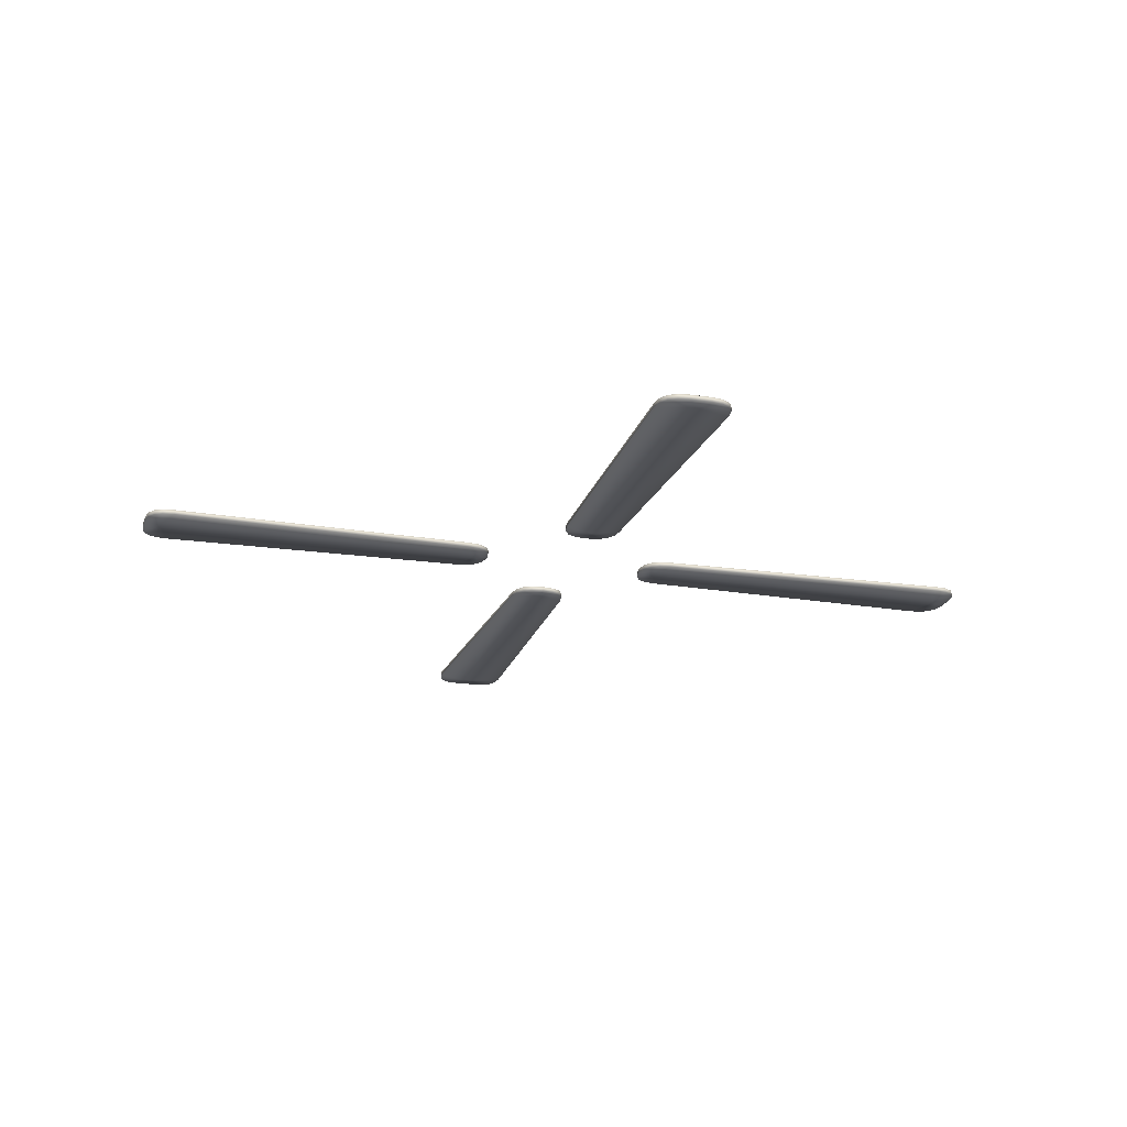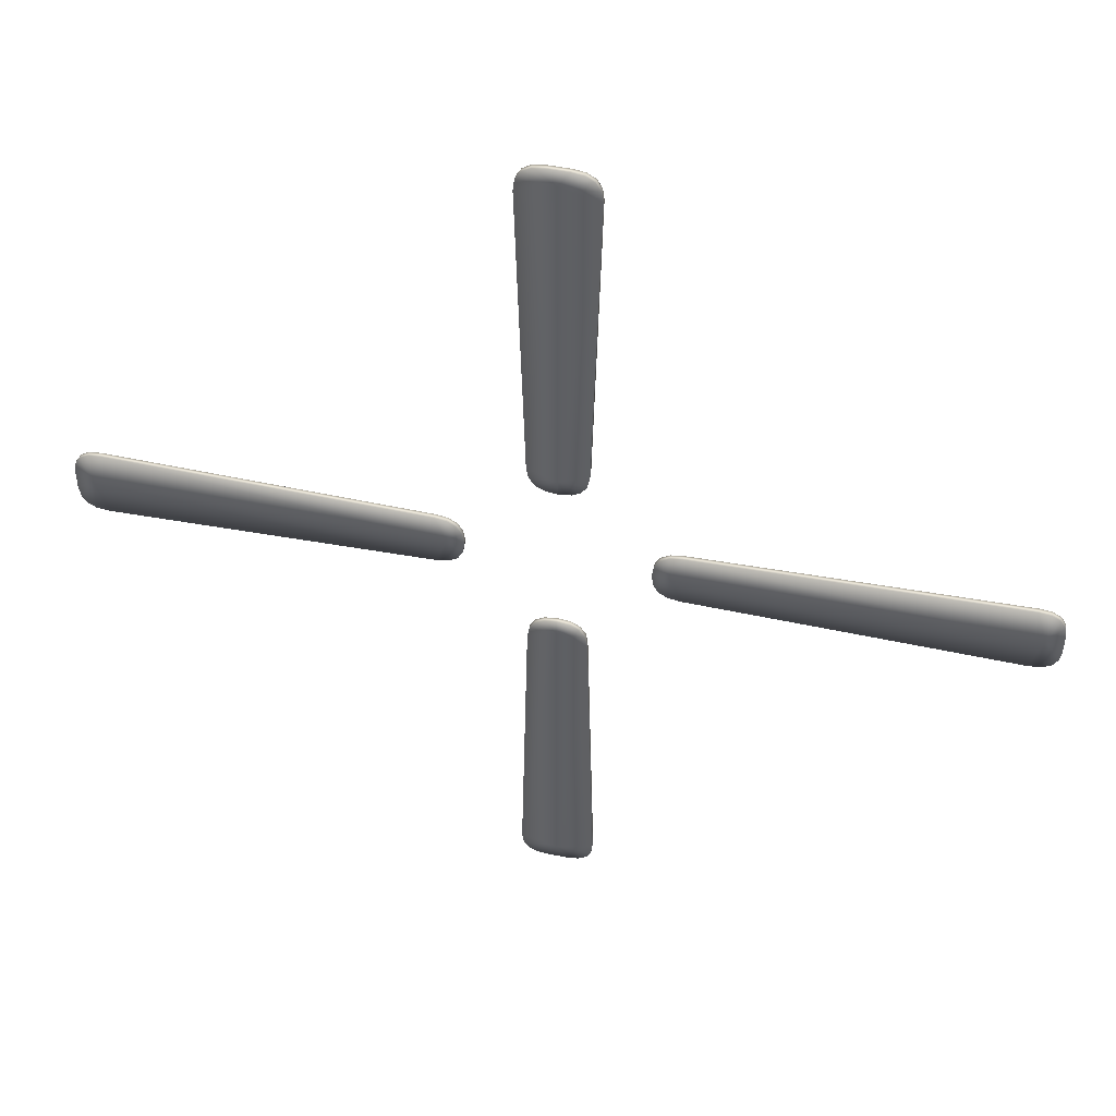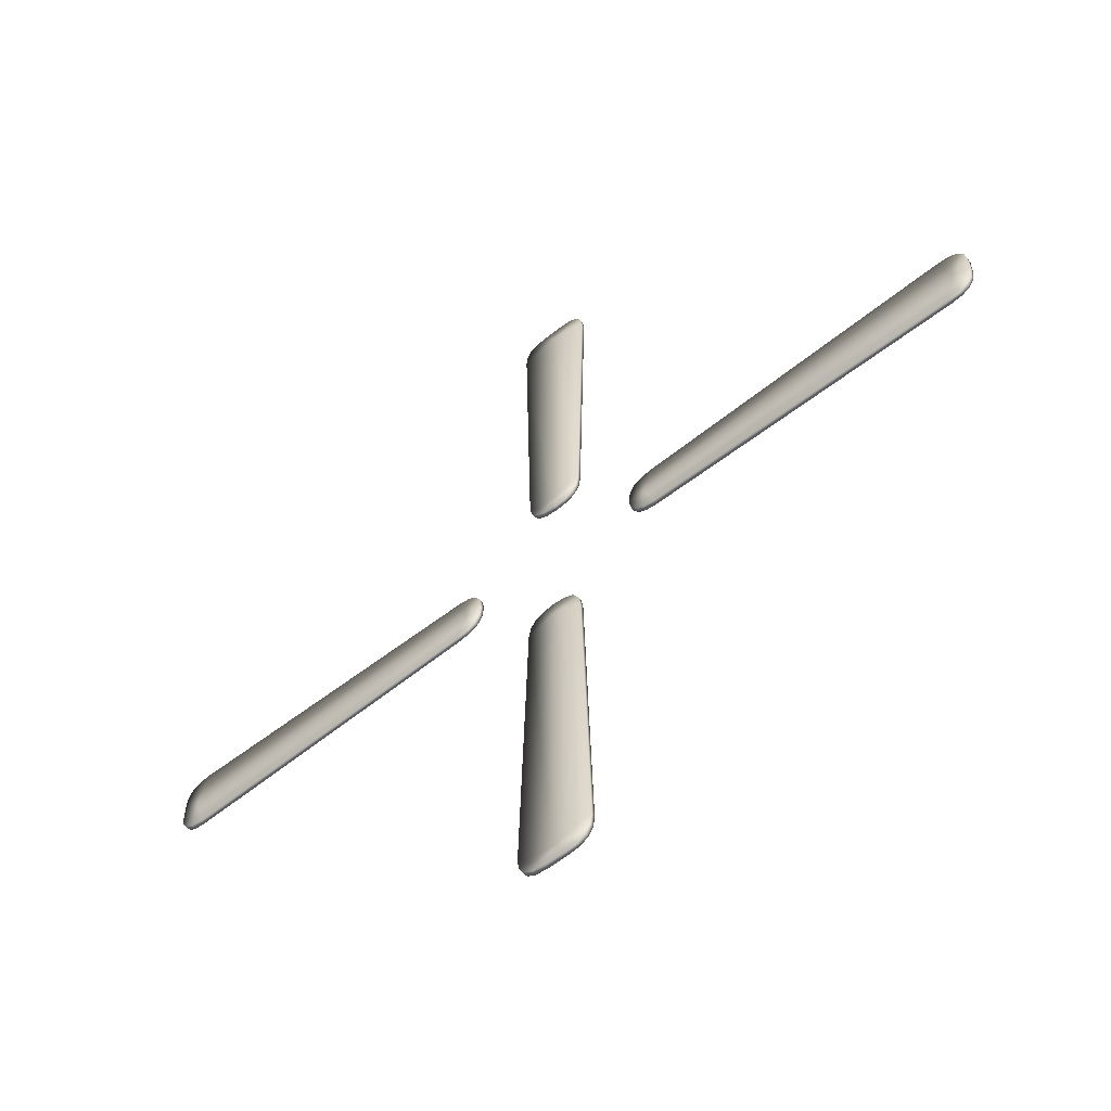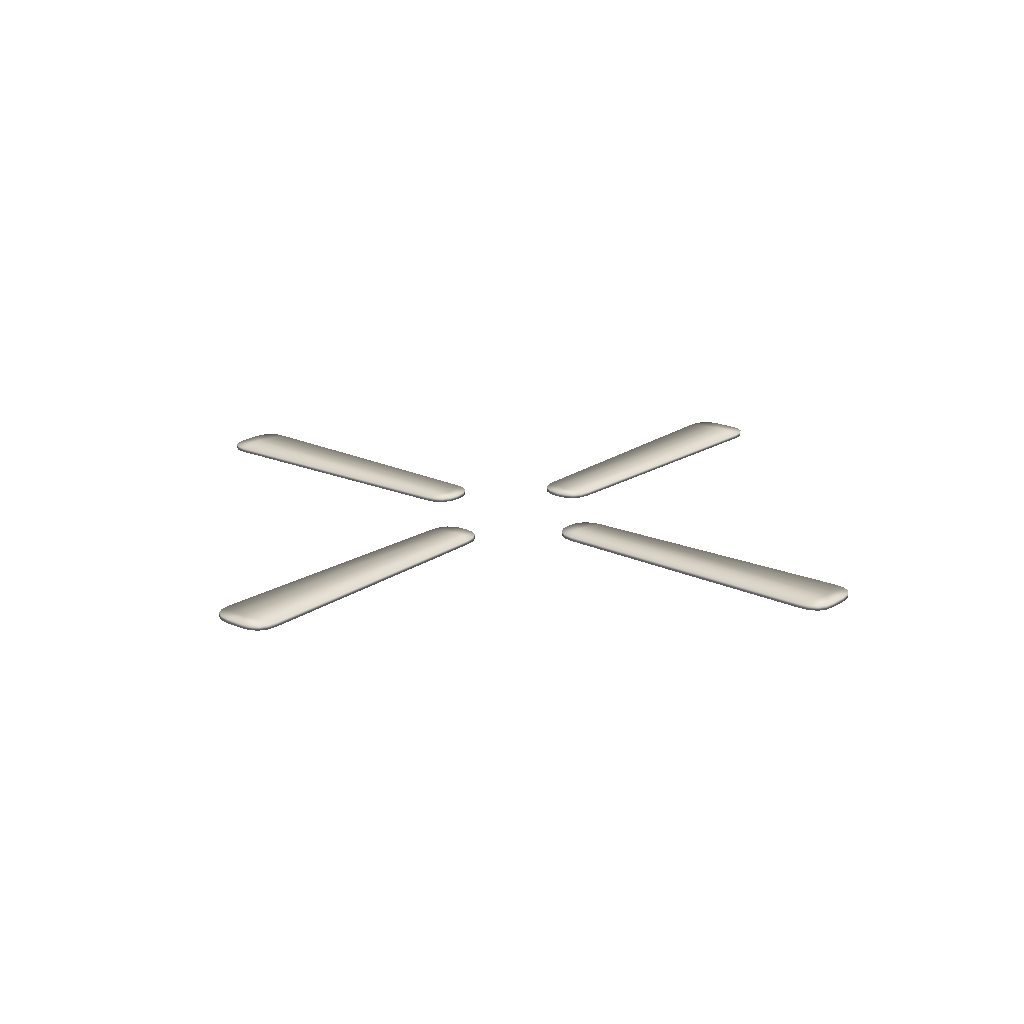
<metadata>
{"format":"obj","ext":"obj","renderer":"f3d","projection":"perspective","resolution":1024,"background":"white","views":[{"elev":-20.2,"azim":163.9,"up":"+Y"},{"elev":48.3,"azim":-167.4,"up":"+Z"},{"elev":-59.3,"azim":39.1,"up":"+Z"},{"elev":19.4,"azim":129.6,"up":"+Y"}]}
</metadata>
<code>
g default
v -2.948 6.473 7.595
v -2.901 6.473 7.566
v -2.832 6.473 7.648
v -2.632 6.473 9.44
v -2.676 6.473 7.707
v -2.676 6.5 7.707
v -2.632 6.5 9.44
v -2.829 6.473 7.557
v -2.835 6.473 7.557
v -2.835 6.5 7.557
v -2.829 6.5 7.557
v -2.989 6.473 7.707
v -3.033 6.473 9.44
v -3.033 6.5 9.44
v -2.989 6.5 7.707
v -2.778 6.473 9.59
v -2.712 6.473 9.58
v -2.712 6.5 9.58
v -2.778 6.5 9.59
v -2.901 6.473 7.566
v -2.901 6.5 7.566
v -2.687 6.473 7.641
v -2.716 6.473 7.595
v -2.716 6.5 7.595
v -2.687 6.5 7.641
v -2.716 6.473 7.595
v -2.764 6.473 7.566
v -2.764 6.5 7.566
v -2.716 6.5 7.595
v -2.978 6.473 7.641
v -2.978 6.5 7.641
v -2.832 6.473 9.499
v -3.033 6.473 9.44
v -2.989 6.473 7.707
v -2.978 6.473 7.641
v -3.025 6.473 9.505
v -2.998 6.473 9.552
v -2.952 6.473 9.58
v -2.835 6.473 7.557
v -2.829 6.473 7.557
v -2.778 6.473 9.59
v -2.887 6.473 9.59
v -2.764 6.473 7.566
v -2.716 6.473 7.595
v -2.687 6.473 7.641
v -2.676 6.473 7.707
v -2.632 6.473 9.44
v -2.639 6.473 9.505
v -2.666 6.473 9.552
v -2.712 6.473 9.58
v -2.952 6.473 9.58
v -2.887 6.473 9.59
v -2.887 6.5 9.59
v -2.952 6.5 9.58
v -3.025 6.473 9.505
v -2.998 6.473 9.552
v -2.998 6.5 9.552
v -3.025 6.5 9.505
v -2.948 6.5 7.595
v -2.832 6.5 7.648
v -2.901 6.5 7.566
v -2.666 6.473 9.552
v -2.666 6.5 9.552
v -2.639 6.473 9.505
v -2.639 6.5 9.505
v -2.948 6.473 7.595
v -2.948 6.5 7.595
v -2.948 6.5 7.595
v -2.948 6.473 7.595
v -2.832 6.5 9.499
v -2.989 6.5 7.707
v -3.033 6.5 9.44
v -2.978 6.5 7.641
v -3.025 6.5 9.505
v -2.998 6.5 9.552
v -2.952 6.5 9.58
v -2.835 6.5 7.557
v -2.829 6.5 7.557
v -2.887 6.5 9.59
v -2.778 6.5 9.59
v -2.764 6.5 7.566
v -2.716 6.5 7.595
v -2.687 6.5 7.641
v -2.676 6.5 7.707
v -2.632 6.5 9.44
v -2.639 6.5 9.505
v -2.666 6.5 9.552
v -2.712 6.5 9.58
v -3.344 6.473 6.962
v -3.316 6.473 7.009
v -3.397 6.473 7.078
v -5.189 6.473 7.279
v -3.457 6.473 7.234
v -3.457 6.5 7.234
v -5.189 6.5 7.279
v -3.307 6.473 7.081
v -3.307 6.473 7.075
v -3.307 6.5 7.075
v -3.307 6.5 7.081
v -3.457 6.473 6.921
v -5.189 6.473 6.877
v -5.189 6.5 6.877
v -3.457 6.5 6.921
v -5.339 6.473 7.132
v -5.33 6.473 7.198
v -5.33 6.5 7.198
v -5.339 6.5 7.132
v -3.316 6.473 7.009
v -3.316 6.5 7.009
v -3.391 6.473 7.223
v -3.344 6.473 7.194
v -3.344 6.5 7.194
v -3.391 6.5 7.223
v -3.344 6.473 7.194
v -3.316 6.473 7.147
v -3.316 6.5 7.147
v -3.344 6.5 7.194
v -3.391 6.473 6.932
v -3.391 6.5 6.932
v -5.249 6.473 7.078
v -5.189 6.473 6.877
v -3.457 6.473 6.921
v -3.391 6.473 6.932
v -5.255 6.473 6.885
v -5.302 6.473 6.912
v -5.33 6.473 6.958
v -3.307 6.473 7.075
v -3.307 6.473 7.081
v -5.339 6.473 7.132
v -5.339 6.473 7.023
v -3.316 6.473 7.147
v -3.344 6.473 7.194
v -3.391 6.473 7.223
v -3.457 6.473 7.234
v -5.189 6.473 7.279
v -5.255 6.473 7.271
v -5.302 6.473 7.244
v -5.33 6.473 7.198
v -5.33 6.473 6.958
v -5.339 6.473 7.023
v -5.339 6.5 7.023
v -5.33 6.5 6.958
v -5.255 6.473 6.885
v -5.302 6.473 6.912
v -5.302 6.5 6.912
v -5.255 6.5 6.885
v -3.344 6.5 6.962
v -3.397 6.5 7.078
v -3.316 6.5 7.009
v -5.302 6.473 7.244
v -5.302 6.5 7.244
v -5.255 6.473 7.271
v -5.255 6.5 7.271
v -3.344 6.473 6.962
v -3.344 6.5 6.962
v -3.344 6.5 6.962
v -3.344 6.473 6.962
v -5.249 6.5 7.078
v -3.457 6.5 6.921
v -5.189 6.5 6.877
v -3.391 6.5 6.932
v -5.255 6.5 6.885
v -5.302 6.5 6.912
v -5.33 6.5 6.958
v -3.307 6.5 7.075
v -3.307 6.5 7.081
v -5.339 6.5 7.023
v -5.339 6.5 7.132
v -3.316 6.5 7.147
v -3.344 6.5 7.194
v -3.391 6.5 7.223
v -3.457 6.5 7.234
v -5.189 6.5 7.279
v -5.255 6.5 7.271
v -5.302 6.5 7.244
v -5.33 6.5 7.198
v -2.316 6.473 7.199
v -2.344 6.473 7.151
v -2.263 6.473 7.083
v -0.4705 6.473 6.882
v -2.203 6.473 6.926
v -2.203 6.5 6.926
v -0.4705 6.5 6.882
v -2.353 6.473 7.08
v -2.353 6.473 7.085
v -2.353 6.5 7.085
v -2.353 6.5 7.08
v -2.203 6.473 7.239
v -0.4705 6.473 7.283
v -0.4705 6.5 7.283
v -2.203 6.5 7.239
v -0.3206 6.473 7.028
v -0.33 6.473 6.963
v -0.33 6.5 6.963
v -0.3206 6.5 7.028
v -2.344 6.473 7.151
v -2.344 6.5 7.151
v -2.269 6.473 6.937
v -2.316 6.473 6.966
v -2.316 6.5 6.966
v -2.269 6.5 6.937
v -2.316 6.473 6.966
v -2.344 6.473 7.014
v -2.344 6.5 7.014
v -2.316 6.5 6.966
v -2.269 6.473 7.228
v -2.269 6.5 7.228
v -0.4112 6.473 7.083
v -0.4705 6.473 7.283
v -2.203 6.473 7.239
v -2.269 6.473 7.228
v -0.4049 6.473 7.275
v -0.3581 6.473 7.249
v -0.33 6.473 7.202
v -2.353 6.473 7.085
v -2.353 6.473 7.08
v -0.3206 6.473 7.028
v -0.3206 6.473 7.137
v -2.344 6.473 7.014
v -2.316 6.473 6.966
v -2.269 6.473 6.937
v -2.203 6.473 6.926
v -0.4705 6.473 6.882
v -0.4049 6.473 6.89
v -0.3581 6.473 6.917
v -0.33 6.473 6.963
v -0.33 6.473 7.202
v -0.3206 6.473 7.137
v -0.3206 6.5 7.137
v -0.33 6.5 7.202
v -0.4049 6.473 7.275
v -0.3581 6.473 7.249
v -0.3581 6.5 7.249
v -0.4049 6.5 7.275
v -2.316 6.5 7.199
v -2.263 6.5 7.083
v -2.344 6.5 7.151
v -0.3581 6.473 6.917
v -0.3581 6.5 6.917
v -0.4049 6.473 6.89
v -0.4049 6.5 6.89
v -2.316 6.473 7.199
v -2.316 6.5 7.199
v -2.316 6.5 7.199
v -2.316 6.473 7.199
v -0.4112 6.5 7.083
v -2.203 6.5 7.239
v -0.4705 6.5 7.283
v -2.269 6.5 7.228
v -0.4049 6.5 7.275
v -0.3581 6.5 7.249
v -0.33 6.5 7.202
v -2.353 6.5 7.085
v -2.353 6.5 7.08
v -0.3206 6.5 7.137
v -0.3206 6.5 7.028
v -2.344 6.5 7.014
v -2.316 6.5 6.966
v -2.269 6.5 6.937
v -2.203 6.5 6.926
v -0.4705 6.5 6.882
v -0.4049 6.5 6.89
v -0.3581 6.5 6.917
v -0.33 6.5 6.963
v -2.711 6.473 6.566
v -2.759 6.473 6.594
v -2.828 6.473 6.513
v -3.028 6.473 4.721
v -2.984 6.473 6.453
v -2.984 6.5 6.453
v -3.028 6.5 4.721
v -2.83 6.473 6.603
v -2.825 6.473 6.603
v -2.825 6.5 6.603
v -2.83 6.5 6.603
v -2.671 6.473 6.453
v -2.627 6.473 4.721
v -2.627 6.5 4.721
v -2.671 6.5 6.453
v -2.882 6.473 4.571
v -2.948 6.473 4.58
v -2.948 6.5 4.58
v -2.882 6.5 4.571
v -2.759 6.473 6.594
v -2.759 6.5 6.594
v -2.973 6.473 6.519
v -2.944 6.473 6.566
v -2.944 6.5 6.566
v -2.973 6.5 6.519
v -2.944 6.473 6.566
v -2.896 6.473 6.594
v -2.896 6.5 6.594
v -2.944 6.5 6.566
v -2.682 6.473 6.519
v -2.682 6.5 6.519
v -2.828 6.473 4.661
v -2.627 6.473 4.721
v -2.671 6.473 6.453
v -2.682 6.473 6.519
v -2.635 6.473 4.655
v -2.662 6.473 4.608
v -2.708 6.473 4.58
v -2.825 6.473 6.603
v -2.83 6.473 6.603
v -2.882 6.473 4.571
v -2.773 6.473 4.571
v -2.896 6.473 6.594
v -2.944 6.473 6.566
v -2.973 6.473 6.519
v -2.984 6.473 6.453
v -3.028 6.473 4.721
v -3.021 6.473 4.655
v -2.994 6.473 4.608
v -2.948 6.473 4.58
v -2.708 6.473 4.58
v -2.773 6.473 4.571
v -2.773 6.5 4.571
v -2.708 6.5 4.58
v -2.635 6.473 4.655
v -2.662 6.473 4.608
v -2.662 6.5 4.608
v -2.635 6.5 4.655
v -2.711 6.5 6.566
v -2.828 6.5 6.513
v -2.759 6.5 6.594
v -2.994 6.473 4.608
v -2.994 6.5 4.608
v -3.021 6.473 4.655
v -3.021 6.5 4.655
v -2.711 6.473 6.566
v -2.711 6.5 6.566
v -2.711 6.5 6.566
v -2.711 6.473 6.566
v -2.828 6.5 4.661
v -2.671 6.5 6.453
v -2.627 6.5 4.721
v -2.682 6.5 6.519
v -2.635 6.5 4.655
v -2.662 6.5 4.608
v -2.708 6.5 4.58
v -2.825 6.5 6.603
v -2.83 6.5 6.603
v -2.773 6.5 4.571
v -2.882 6.5 4.571
v -2.896 6.5 6.594
v -2.944 6.5 6.566
v -2.973 6.5 6.519
v -2.984 6.5 6.453
v -3.028 6.5 4.721
v -3.021 6.5 4.655
v -2.994 6.5 4.608
v -2.948 6.5 4.58
g lampara2h
f 1 2 3
f 7 4 5
f 5 6 7
f 11 8 9
f 9 10 11
f 15 12 13
f 13 14 15
f 19 16 17
f 17 18 19
f 10 9 20
f 20 21 10
f 25 22 23
f 23 24 25
f 29 26 27
f 27 28 29
f 31 30 12
f 12 15 31
f 3 32 33
f 33 34 3
f 34 35 3
f 35 1 3
f 36 33 32
f 37 36 32
f 38 37 32
f 39 40 3
f 32 41 42
f 42 38 32
f 3 2 39
f 43 44 3
f 3 44 45
f 3 45 46
f 32 3 46
f 46 47 32
f 32 47 48
f 32 48 49
f 32 49 50
f 50 41 32
f 3 40 43
f 54 51 52
f 52 53 54
f 58 55 56
f 56 57 58
f 59 60 61
f 19 53 52
f 52 16 19
f 25 6 5
f 5 22 25
f 63 18 17
f 17 62 63
f 65 63 62
f 62 64 65
f 7 65 64
f 64 4 7
f 11 28 27
f 27 8 11
f 67 21 20
f 20 66 67
f 31 68 69
f 69 30 31
f 72 70 60
f 60 71 72
f 60 73 71
f 60 59 73
f 70 72 74
f 70 74 75
f 76 70 75
f 77 60 78
f 79 80 70
f 79 70 76
f 77 61 60
f 81 60 82
f 60 83 82
f 60 84 83
f 84 60 70
f 70 85 84
f 70 86 85
f 70 87 86
f 70 88 87
f 88 70 80
f 81 78 60
f 57 56 51
f 51 54 57
f 14 13 55
f 55 58 14
f 89 90 91
f 95 92 93
f 93 94 95
f 99 96 97
f 97 98 99
f 103 100 101
f 101 102 103
f 107 104 105
f 105 106 107
f 98 97 108
f 108 109 98
f 113 110 111
f 111 112 113
f 117 114 115
f 115 116 117
f 119 118 100
f 100 103 119
f 91 120 121
f 121 122 91
f 122 123 91
f 123 89 91
f 124 121 120
f 125 124 120
f 126 125 120
f 127 128 91
f 120 129 130
f 130 126 120
f 91 90 127
f 131 132 91
f 91 132 133
f 91 133 134
f 120 91 134
f 134 135 120
f 120 135 136
f 120 136 137
f 120 137 138
f 138 129 120
f 91 128 131
f 142 139 140
f 140 141 142
f 146 143 144
f 144 145 146
f 147 148 149
f 107 141 140
f 140 104 107
f 113 94 93
f 93 110 113
f 151 106 105
f 105 150 151
f 153 151 150
f 150 152 153
f 95 153 152
f 152 92 95
f 99 116 115
f 115 96 99
f 155 109 108
f 108 154 155
f 119 156 157
f 157 118 119
f 160 158 148
f 148 159 160
f 148 161 159
f 148 147 161
f 158 160 162
f 158 162 163
f 164 158 163
f 165 148 166
f 167 168 158
f 167 158 164
f 165 149 148
f 169 148 170
f 148 171 170
f 148 172 171
f 172 148 158
f 158 173 172
f 158 174 173
f 158 175 174
f 158 176 175
f 176 158 168
f 169 166 148
f 145 144 139
f 139 142 145
f 102 101 143
f 143 146 102
f 177 178 179
f 183 180 181
f 181 182 183
f 187 184 185
f 185 186 187
f 191 188 189
f 189 190 191
f 195 192 193
f 193 194 195
f 186 185 196
f 196 197 186
f 201 198 199
f 199 200 201
f 205 202 203
f 203 204 205
f 207 206 188
f 188 191 207
f 179 208 209
f 209 210 179
f 210 211 179
f 211 177 179
f 212 209 208
f 213 212 208
f 214 213 208
f 215 216 179
f 208 217 218
f 218 214 208
f 179 178 215
f 219 220 179
f 179 220 221
f 179 221 222
f 208 179 222
f 222 223 208
f 208 223 224
f 208 224 225
f 208 225 226
f 226 217 208
f 179 216 219
f 230 227 228
f 228 229 230
f 234 231 232
f 232 233 234
f 235 236 237
f 195 229 228
f 228 192 195
f 201 182 181
f 181 198 201
f 239 194 193
f 193 238 239
f 241 239 238
f 238 240 241
f 183 241 240
f 240 180 183
f 187 204 203
f 203 184 187
f 243 197 196
f 196 242 243
f 207 244 245
f 245 206 207
f 248 246 236
f 236 247 248
f 236 249 247
f 236 235 249
f 246 248 250
f 246 250 251
f 252 246 251
f 253 236 254
f 255 256 246
f 255 246 252
f 253 237 236
f 257 236 258
f 236 259 258
f 236 260 259
f 260 236 246
f 246 261 260
f 246 262 261
f 246 263 262
f 246 264 263
f 264 246 256
f 257 254 236
f 233 232 227
f 227 230 233
f 190 189 231
f 231 234 190
f 265 266 267
f 271 268 269
f 269 270 271
f 275 272 273
f 273 274 275
f 279 276 277
f 277 278 279
f 283 280 281
f 281 282 283
f 274 273 284
f 284 285 274
f 289 286 287
f 287 288 289
f 293 290 291
f 291 292 293
f 295 294 276
f 276 279 295
f 267 296 297
f 297 298 267
f 298 299 267
f 299 265 267
f 300 297 296
f 301 300 296
f 302 301 296
f 303 304 267
f 296 305 306
f 306 302 296
f 267 266 303
f 307 308 267
f 267 308 309
f 267 309 310
f 296 267 310
f 310 311 296
f 296 311 312
f 296 312 313
f 296 313 314
f 314 305 296
f 267 304 307
f 318 315 316
f 316 317 318
f 322 319 320
f 320 321 322
f 323 324 325
f 283 317 316
f 316 280 283
f 289 270 269
f 269 286 289
f 327 282 281
f 281 326 327
f 329 327 326
f 326 328 329
f 271 329 328
f 328 268 271
f 275 292 291
f 291 272 275
f 331 285 284
f 284 330 331
f 295 332 333
f 333 294 295
f 336 334 324
f 324 335 336
f 324 337 335
f 324 323 337
f 334 336 338
f 334 338 339
f 340 334 339
f 341 324 342
f 343 344 334
f 343 334 340
f 341 325 324
f 345 324 346
f 324 347 346
f 324 348 347
f 348 324 334
f 334 349 348
f 334 350 349
f 334 351 350
f 334 352 351
f 352 334 344
f 345 342 324
f 321 320 315
f 315 318 321
f 278 277 319
f 319 322 278

</code>
